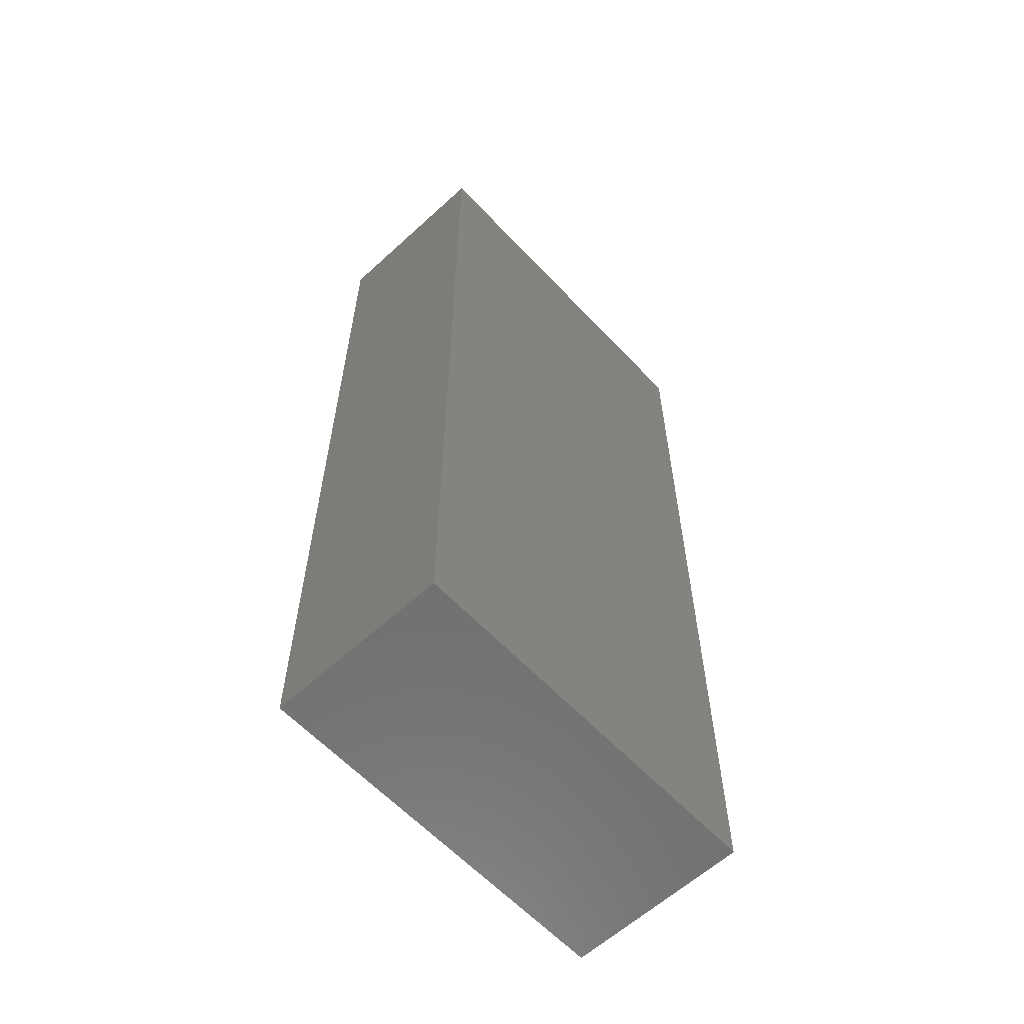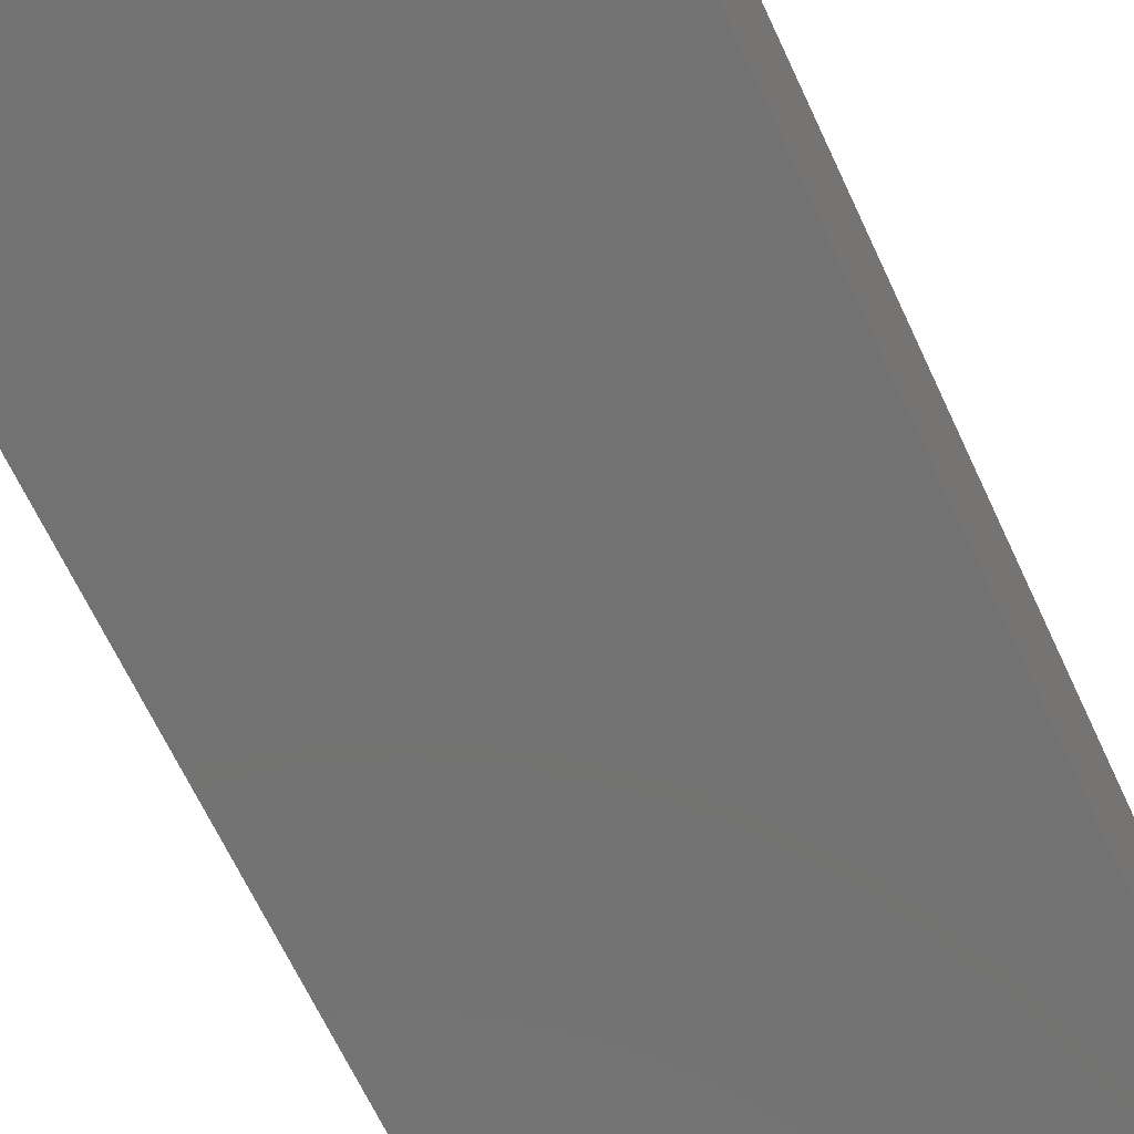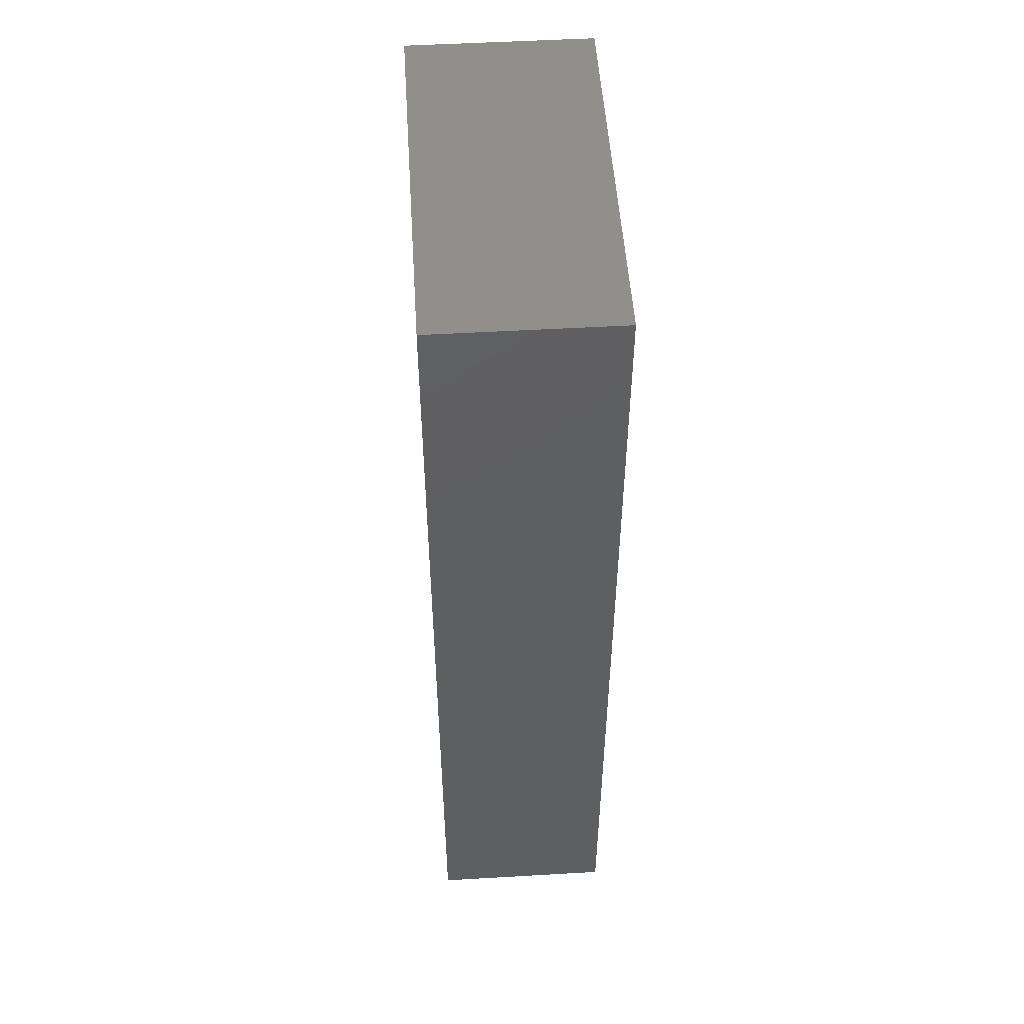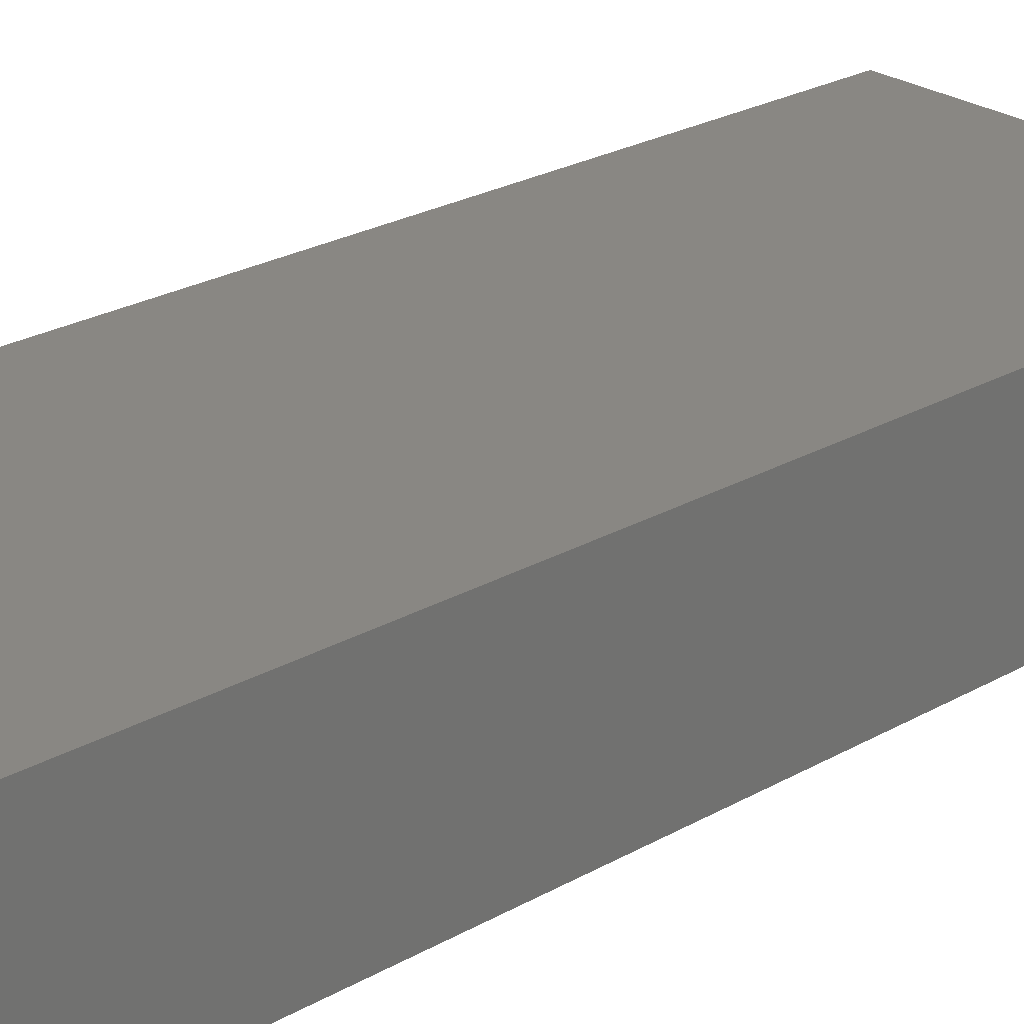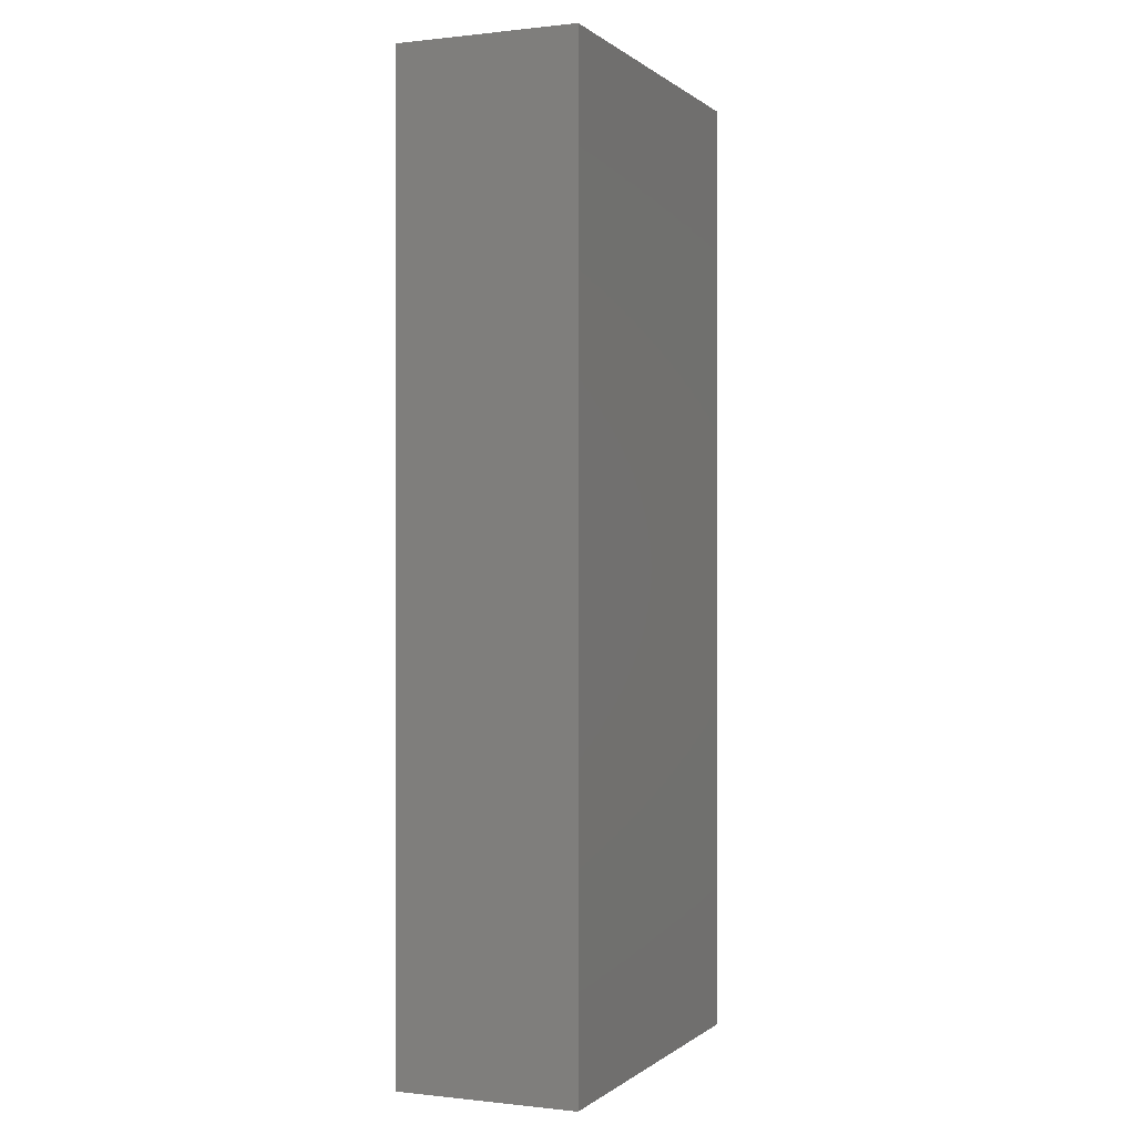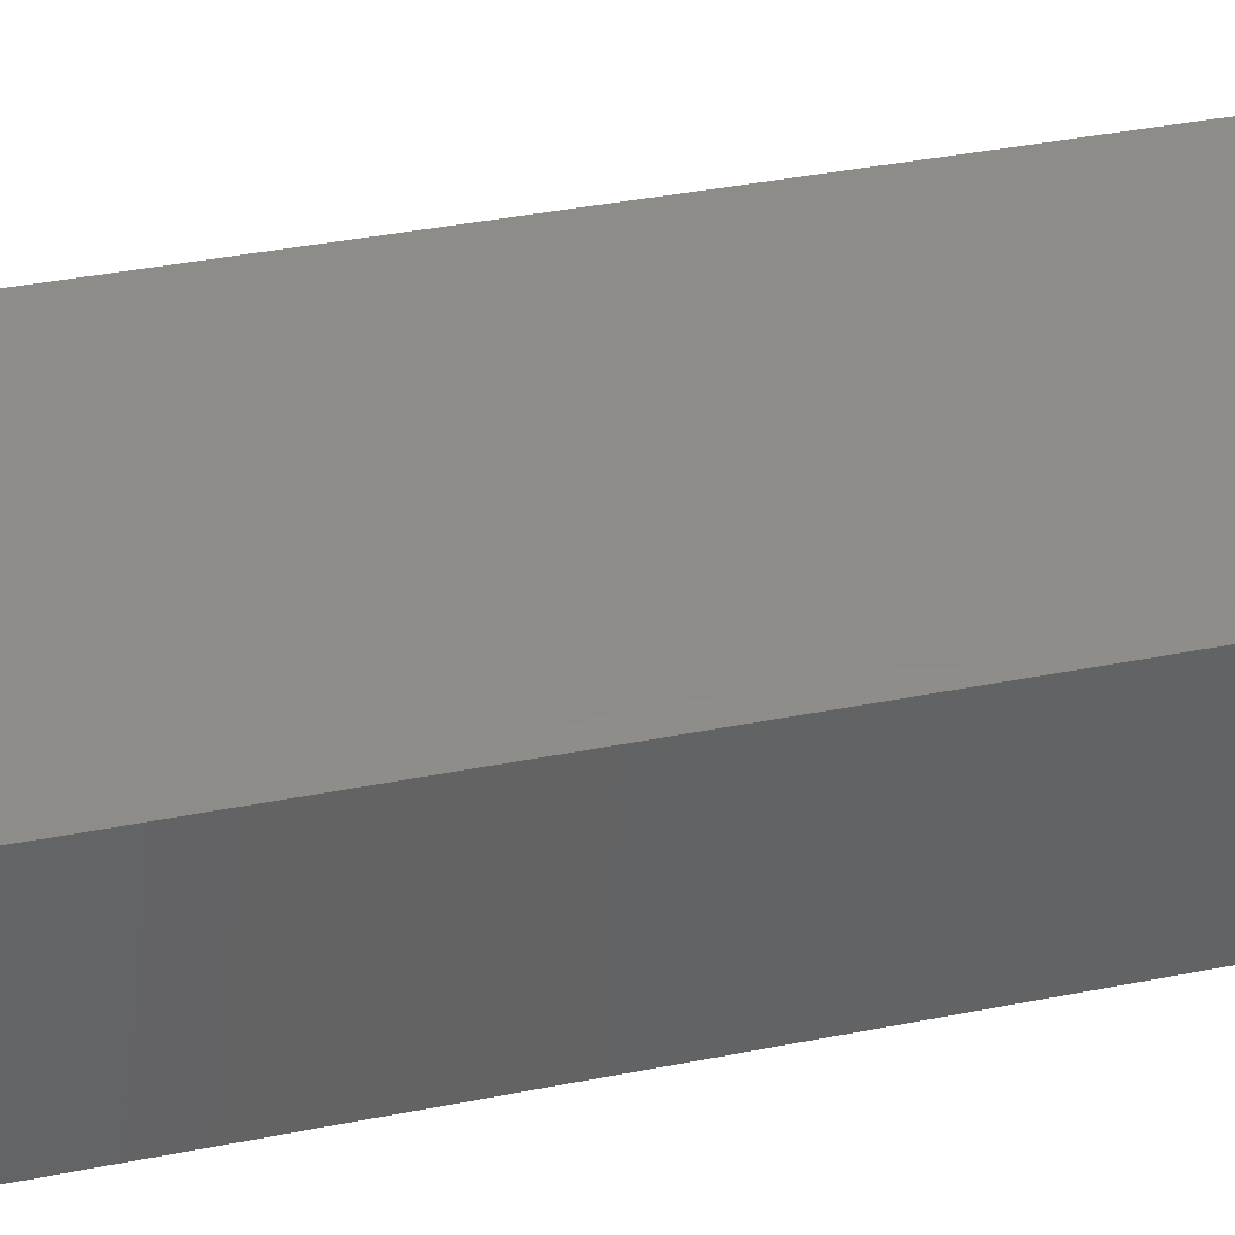
<metadata>
{"format":"stl","ext":"stl","renderer":"f3d","projection":"perspective","resolution":1024,"background":"white","views":[{"elev":-60.9,"azim":133.0,"up":"+Y"},{"elev":-64.2,"azim":-155.4,"up":"+Z"},{"elev":51.5,"azim":86.4,"up":"+Y"},{"elev":25.4,"azim":47.8,"up":"+Z"},{"elev":-0.1,"azim":-67.1,"up":"+Y"},{"elev":38.3,"azim":75.7,"up":"+Z"}]}
</metadata>
<code>
# stl→obj: 8 verts, 12 faces
v 123.1 216 -0.1513
v 123.1 165 -0.1513
v 102.8 165 -0.1513
v 102.8 216 9.497
v 102.8 165 9.497
v 123.1 165 9.497
v 102.8 216 -0.1513
v 123.1 216 9.497
f 1 2 3
f 4 5 6
f 7 3 5
f 3 2 6
f 2 1 8
f 1 7 4
f 1 3 7
f 4 6 8
f 7 5 4
f 3 6 5
f 2 8 6
f 1 4 8

</code>
